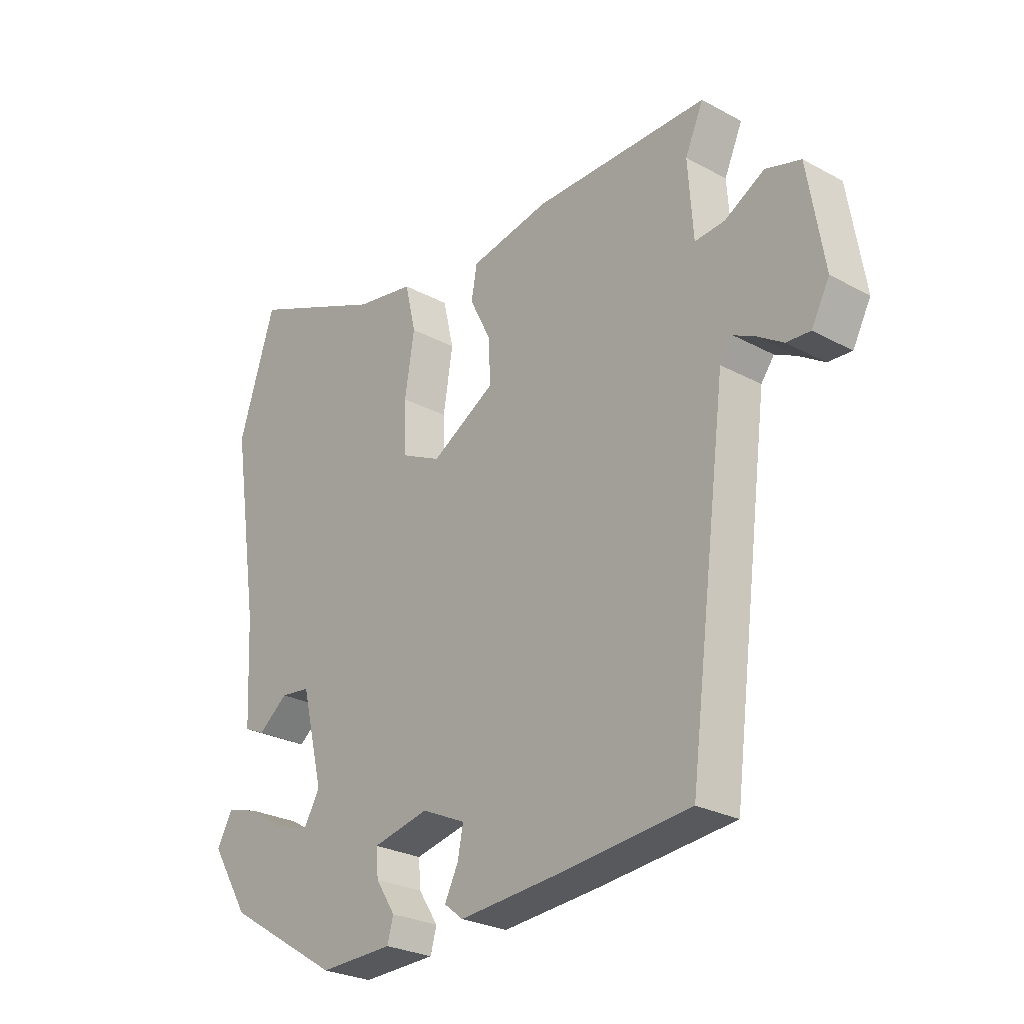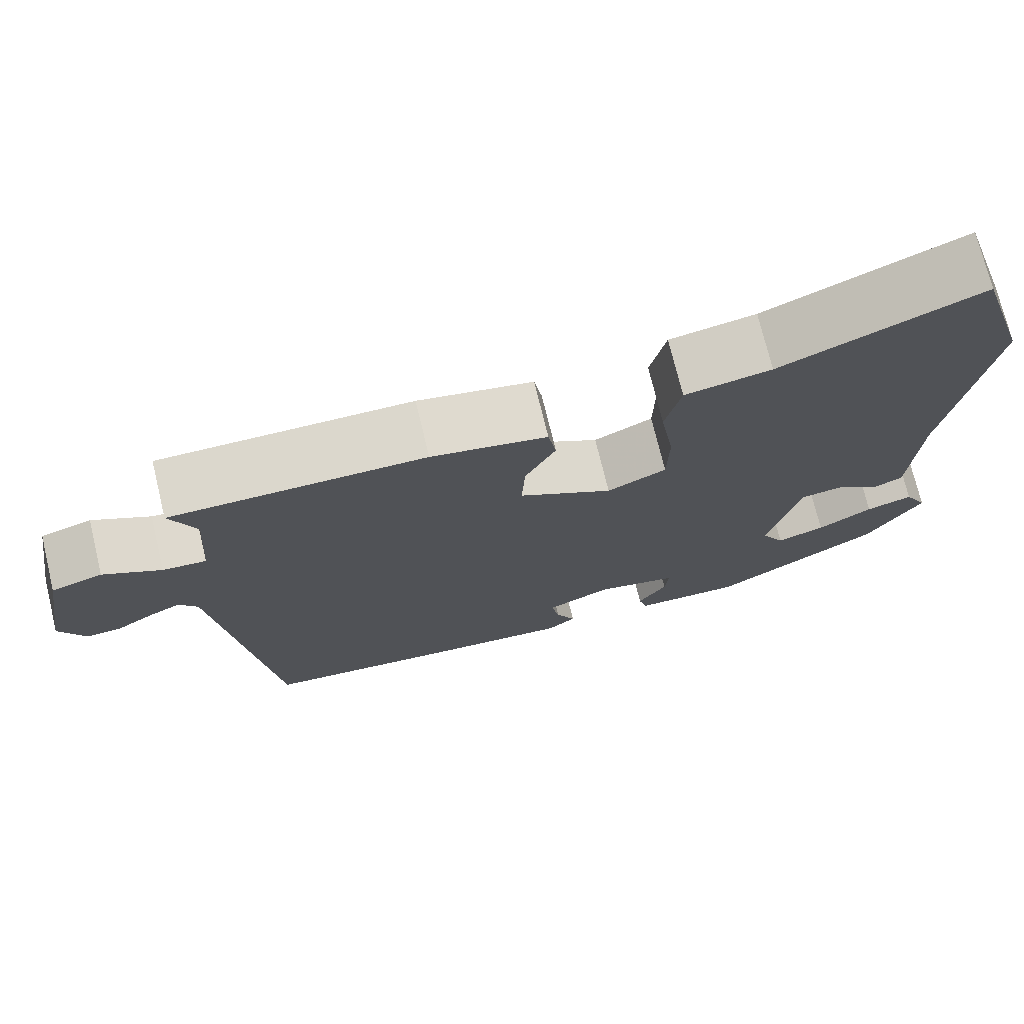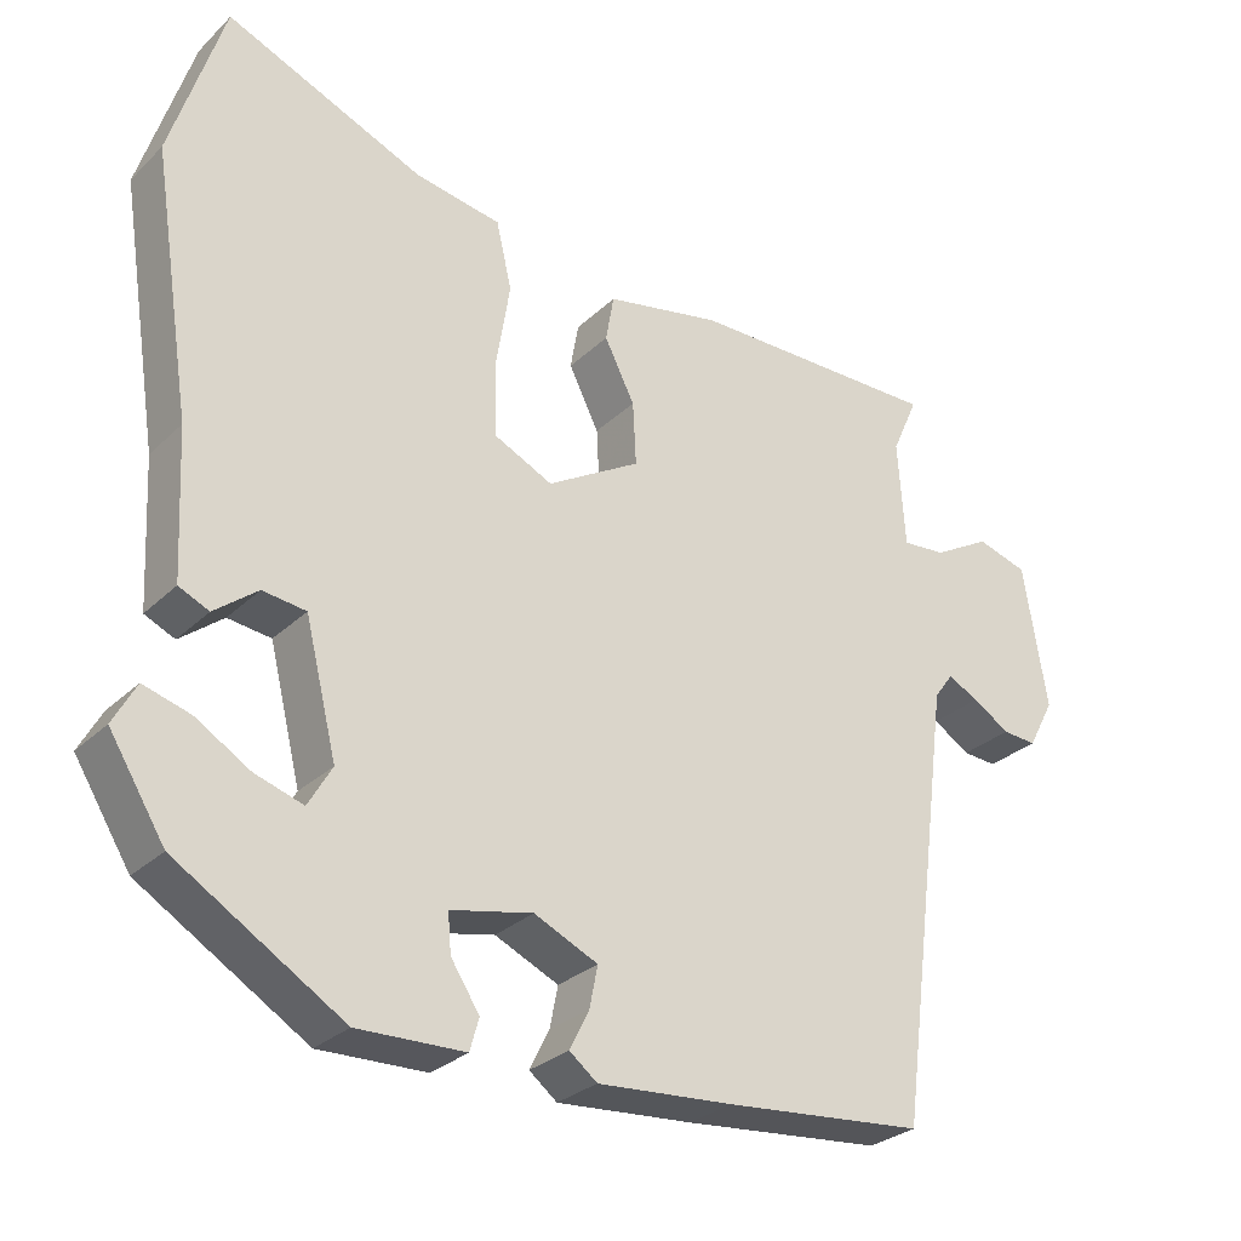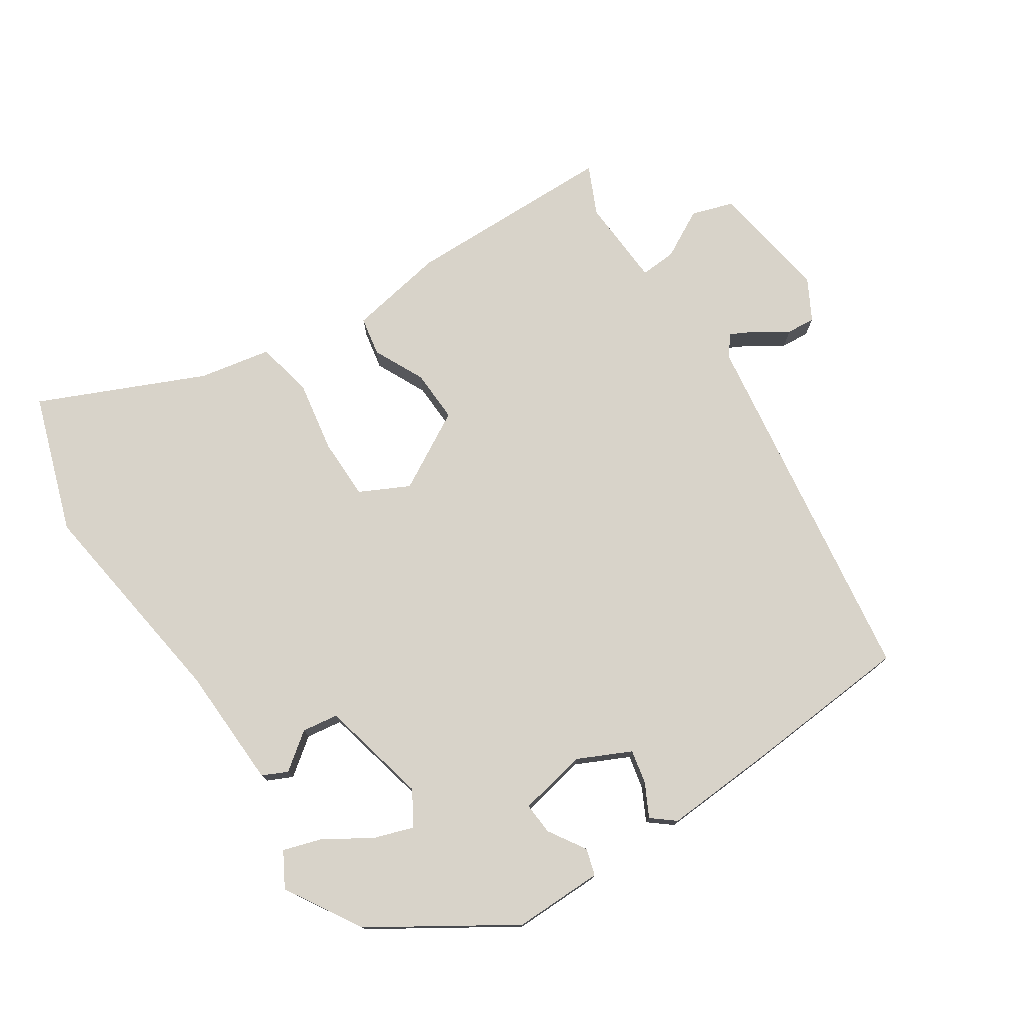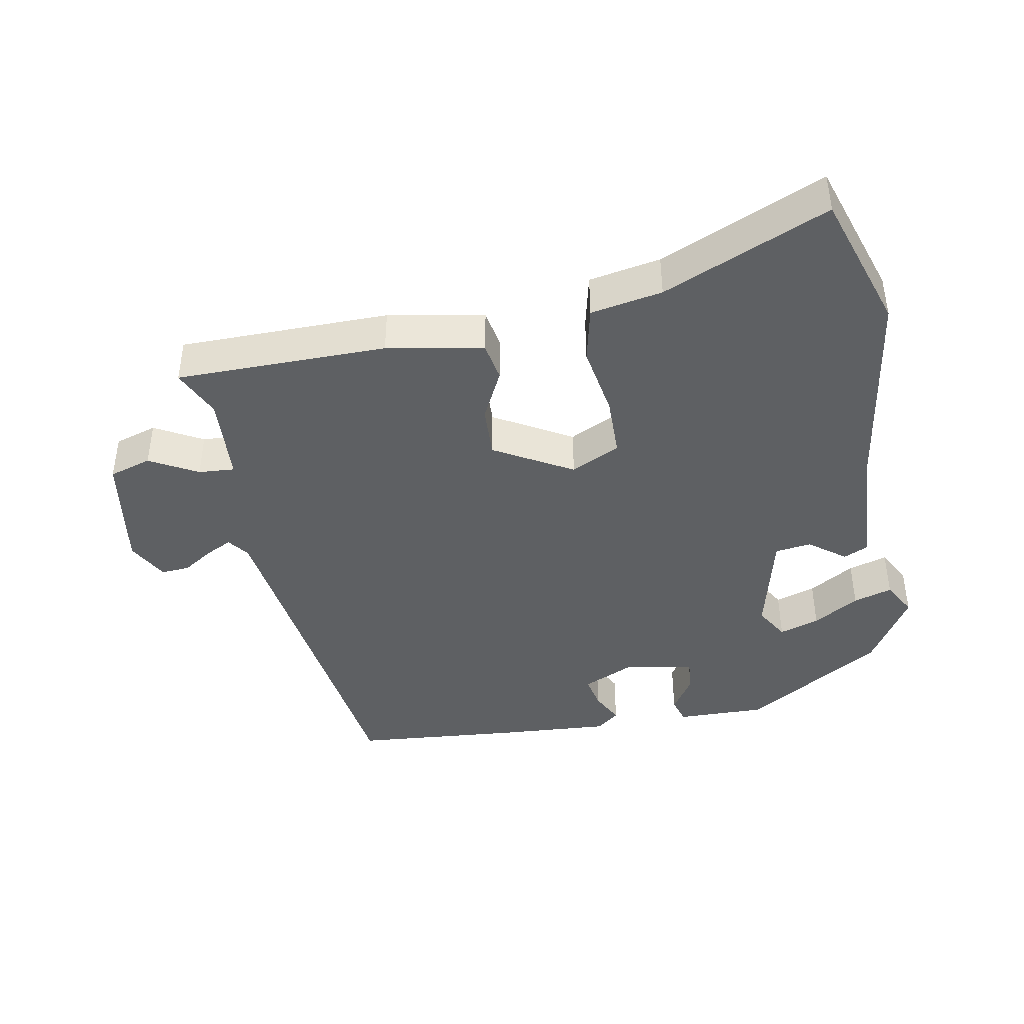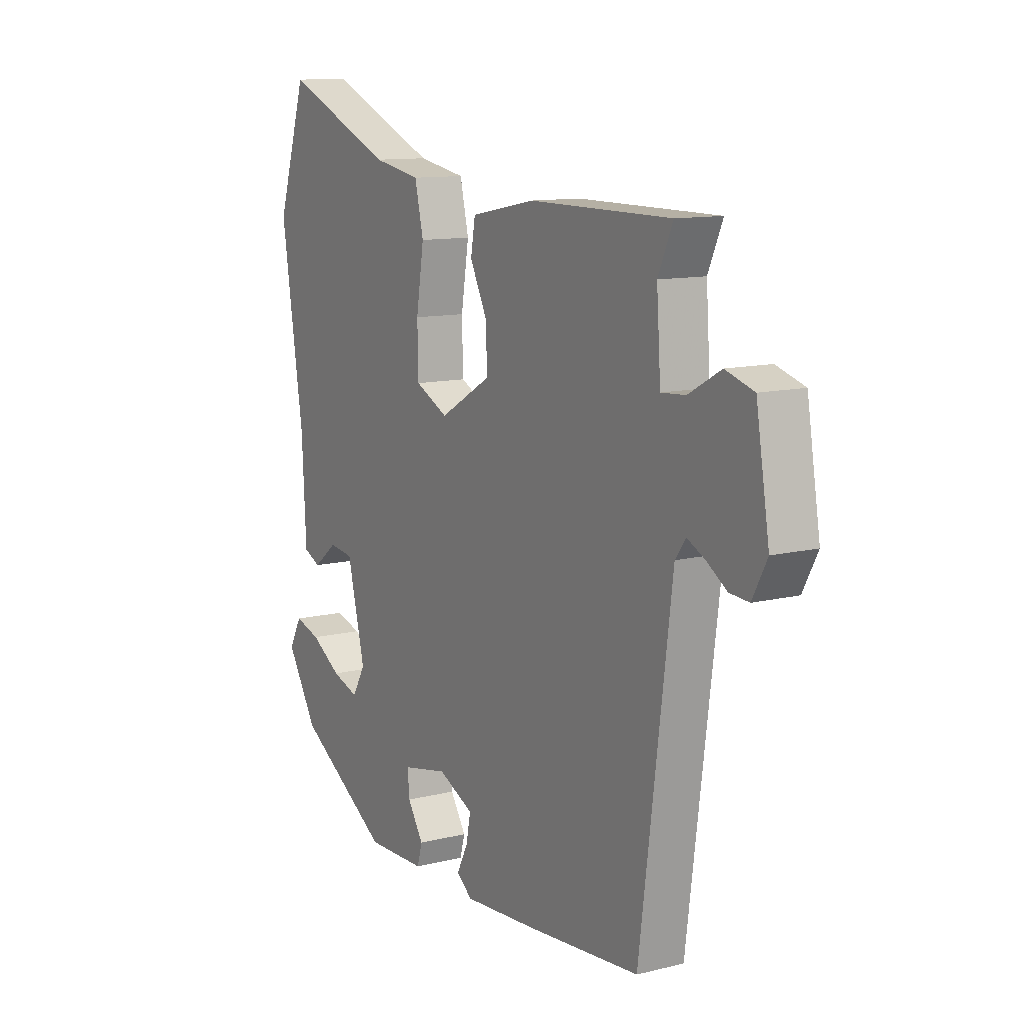
<metadata>
{"format":"obj","ext":"obj","renderer":"f3d","projection":"perspective","resolution":1024,"background":"white","views":[{"elev":-26.7,"azim":-130.2,"up":"+Z"},{"elev":73.3,"azim":-13.6,"up":"+Z"},{"elev":-28.4,"azim":144.3,"up":"+Z"},{"elev":76.0,"azim":147.4,"up":"+Y"},{"elev":-42.1,"azim":10.8,"up":"+Y"},{"elev":11.5,"azim":-120.9,"up":"+Z"}]}
</metadata>
<code>
v 0.471 0.07 0.591
v 0.536 0.07 0.388
v 0.487 0.07 0.069
v 0.478 0.07 -0.11
v 0.441 0.07 -0.127
v 0.388 0.07 -0.086
v 0.335 0.07 -0.093
v 0.296 0.07 -0.251
v 0.325 0.07 -0.301
v 0.384 0.07 -0.282
v 0.451 0.07 -0.241
v 0.508 0.07 -0.224
v 0.536 0.07 -0.275
v 0.468 0.07 -0.385
v 0.264 0.07 -0.511
v 0.133 0.07 -0.508
v 0.122 0.07 -0.469
v 0.157 0.07 -0.415
v 0.161 0.07 -0.368
v 0.061 0.07 -0.347
v -0.017 0.07 -0.383
v -0.007 0.07 -0.433
v 0.017 0.07 -0.481
v -0.017 0.07 -0.508
v -0.183 0.07 -0.496
v -0.427 0.07 -0.474
v -0.496 0.07 0.061
v -0.519 0.07 0.092
v -0.557 0.07 0.073
v -0.602 0.07 0.044
v -0.644 0.07 0.041
v -0.676 0.07 0.101
v -0.647 0.07 0.277
v -0.585 0.07 0.296
v -0.515 0.07 0.257
v -0.462 0.07 0.253
v -0.453 0.07 0.383
v -0.485 0.07 0.455
v -0.176 0.07 0.456
v -0.035 0.07 0.429
v -0.025 0.07 0.372
v -0.062 0.07 0.298
v -0.066 0.07 0.221
v 0.048 0.07 0.155
v 0.12 0.07 0.19
v 0.122 0.07 0.28
v 0.105 0.07 0.386
v 0.124 0.07 0.468
v 0.229 0.07 0.487
v 0.471 0 0.591
v 0.536 0 0.388
v 0.487 0 0.069
v 0.478 0 -0.11
v 0.441 0 -0.127
v 0.388 0 -0.086
v 0.335 0 -0.093
v 0.296 0 -0.251
v 0.325 0 -0.301
v 0.384 0 -0.282
v 0.451 0 -0.241
v 0.508 0 -0.224
v 0.536 0 -0.275
v 0.468 0 -0.385
v 0.264 0 -0.511
v 0.133 0 -0.508
v 0.122 0 -0.469
v 0.157 0 -0.415
v 0.161 0 -0.368
v 0.061 0 -0.347
v -0.017 0 -0.383
v -0.007 0 -0.433
v 0.017 0 -0.481
v -0.017 0 -0.508
v -0.183 0 -0.496
v -0.427 0 -0.474
v -0.496 0 0.061
v -0.519 0 0.092
v -0.557 0 0.073
v -0.602 0 0.044
v -0.644 0 0.041
v -0.676 0 0.101
v -0.647 0 0.277
v -0.585 0 0.296
v -0.515 0 0.257
v -0.462 0 0.253
v -0.453 0 0.383
v -0.485 0 0.455
v -0.176 0 0.456
v -0.035 0 0.429
v -0.025 0 0.372
v -0.062 0 0.298
v -0.066 0 0.221
v 0.048 0 0.155
v 0.12 0 0.19
v 0.122 0 0.28
v 0.105 0 0.386
v 0.124 0 0.468
v 0.229 0 0.487
f 46 47 48 49
f 45 46 49 1
f 39 40 41 42
f 37 38 39 42
f 36 37 42 43
f 35 36 43 44
f 33 34 35
f 32 33 35 44
f 29 30 31 32
f 28 29 32
f 24 25 26 27
f 22 23 24 27
f 21 22 27 28
f 20 21 28
f 19 20 28
f 15 16 17 18
f 15 18 19
f 14 15 19
f 10 11 12 13
f 9 10 13 14
f 3 4 5 6
f 3 6 7
f 45 1 2 3
f 44 45 3 7
f 28 32 44
f 9 14 19 28
f 8 9 28 44
f 7 8 44
f 98 97 96 95
f 50 98 95 94
f 91 90 89 88
f 91 88 87 86
f 92 91 86 85
f 93 92 85 84
f 84 83 82
f 93 84 82 81
f 81 80 79 78
f 81 78 77
f 76 75 74 73
f 76 73 72 71
f 77 76 71 70
f 77 70 69
f 77 69 68
f 67 66 65 64
f 68 67 64
f 68 64 63
f 62 61 60 59
f 63 62 59 58
f 55 54 53 52
f 56 55 52
f 52 51 50 94
f 56 52 94 93
f 93 81 77
f 77 68 63 58
f 93 77 58 57
f 93 57 56
f 1 50 51 2
f 2 51 52 3
f 3 52 53 4
f 4 53 54 5
f 5 54 55 6
f 6 55 56 7
f 7 56 57 8
f 8 57 58 9
f 9 58 59 10
f 10 59 60 11
f 11 60 61 12
f 12 61 62 13
f 13 62 63 14
f 14 63 64 15
f 15 64 65 16
f 16 65 66 17
f 17 66 67 18
f 18 67 68 19
f 19 68 69 20
f 20 69 70 21
f 21 70 71 22
f 22 71 72 23
f 23 72 73 24
f 24 73 74 25
f 25 74 75 26
f 26 75 76 27
f 27 76 77 28
f 28 77 78 29
f 29 78 79 30
f 30 79 80 31
f 31 80 81 32
f 32 81 82 33
f 33 82 83 34
f 34 83 84 35
f 35 84 85 36
f 36 85 86 37
f 37 86 87 38
f 38 87 88 39
f 39 88 89 40
f 40 89 90 41
f 41 90 91 42
f 42 91 92 43
f 43 92 93 44
f 44 93 94 45
f 45 94 95 46
f 46 95 96 47
f 47 96 97 48
f 48 97 98 49
f 49 98 50 1

</code>
